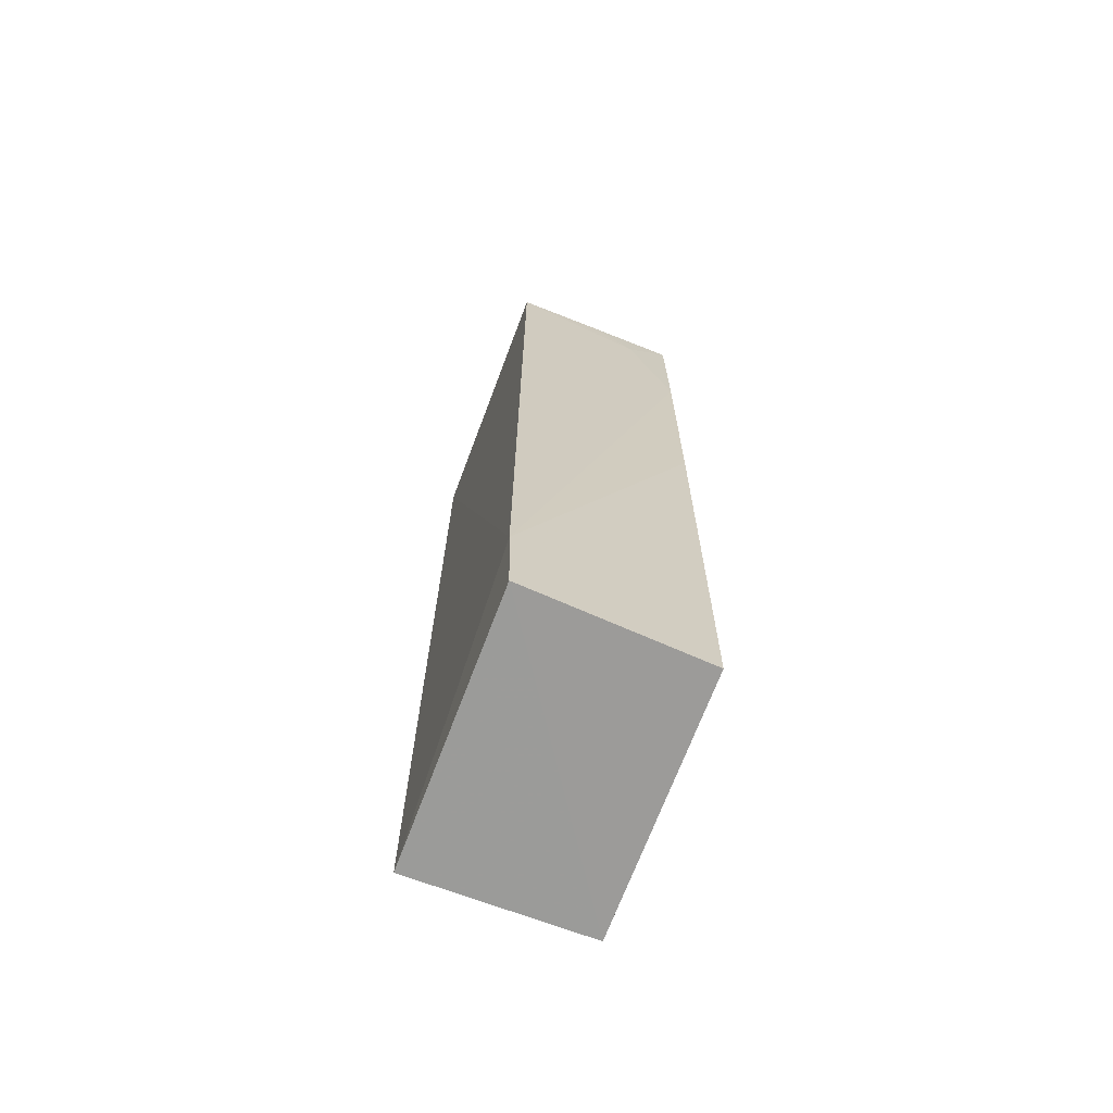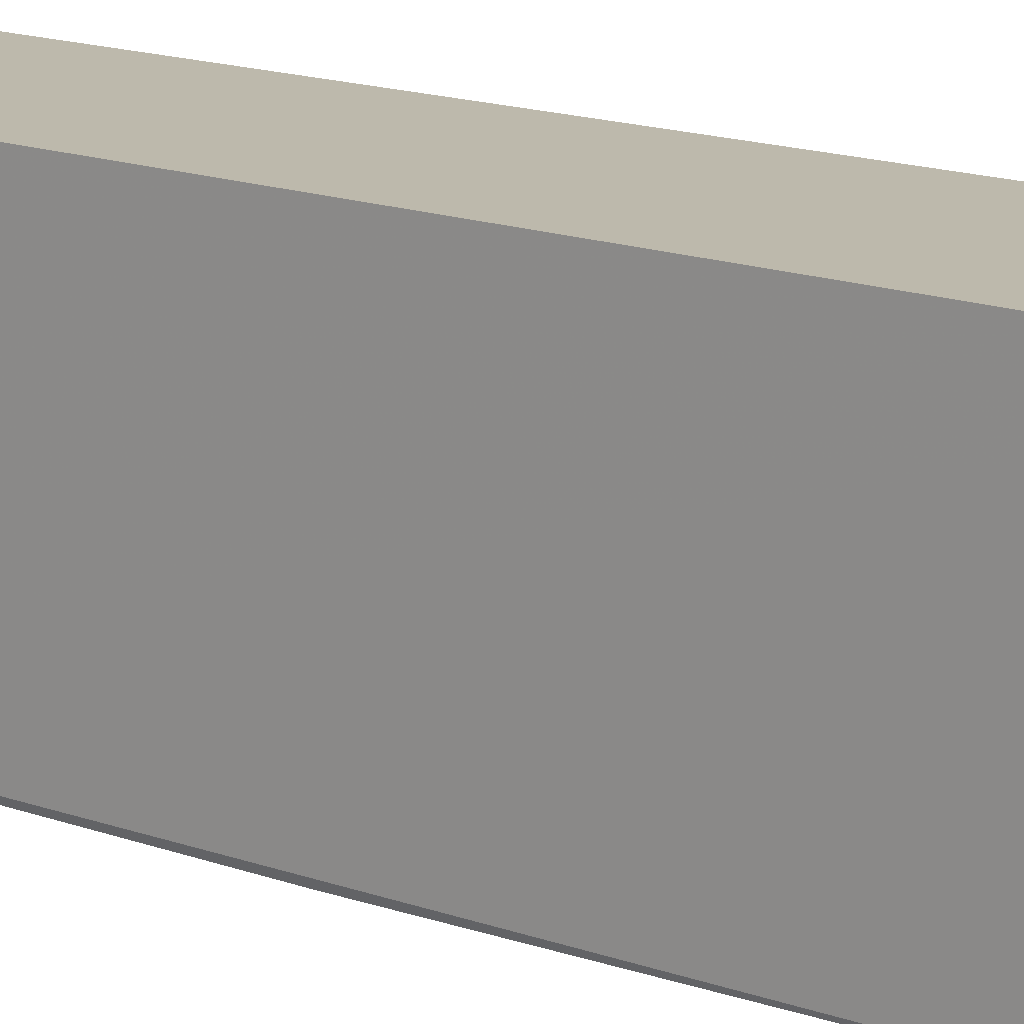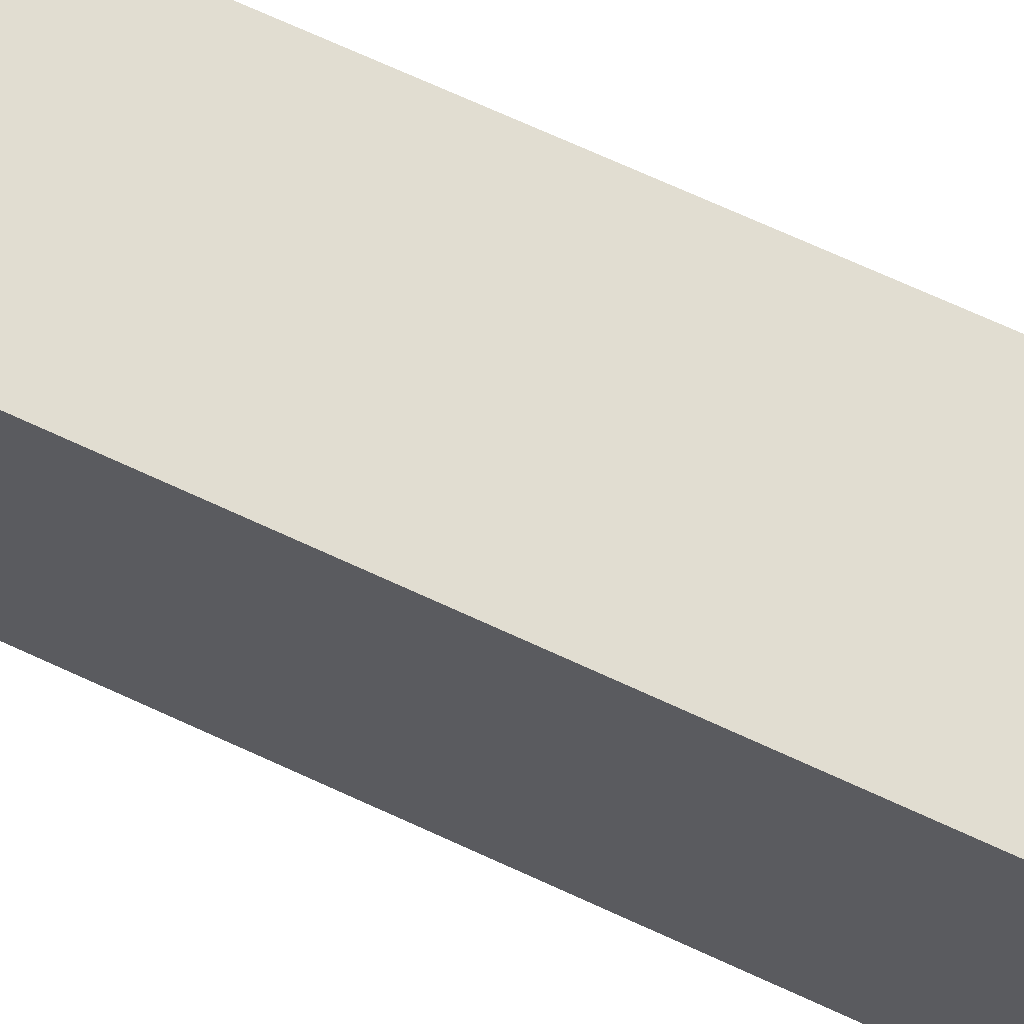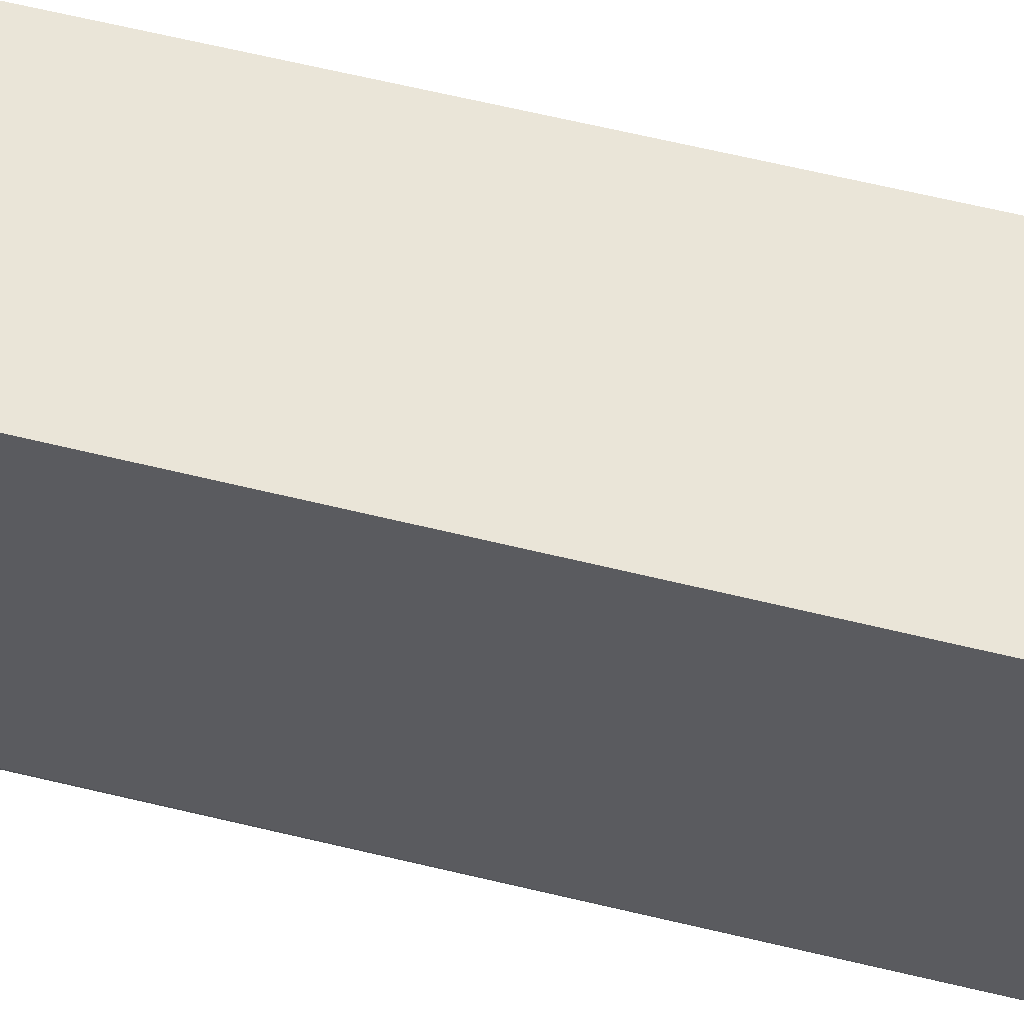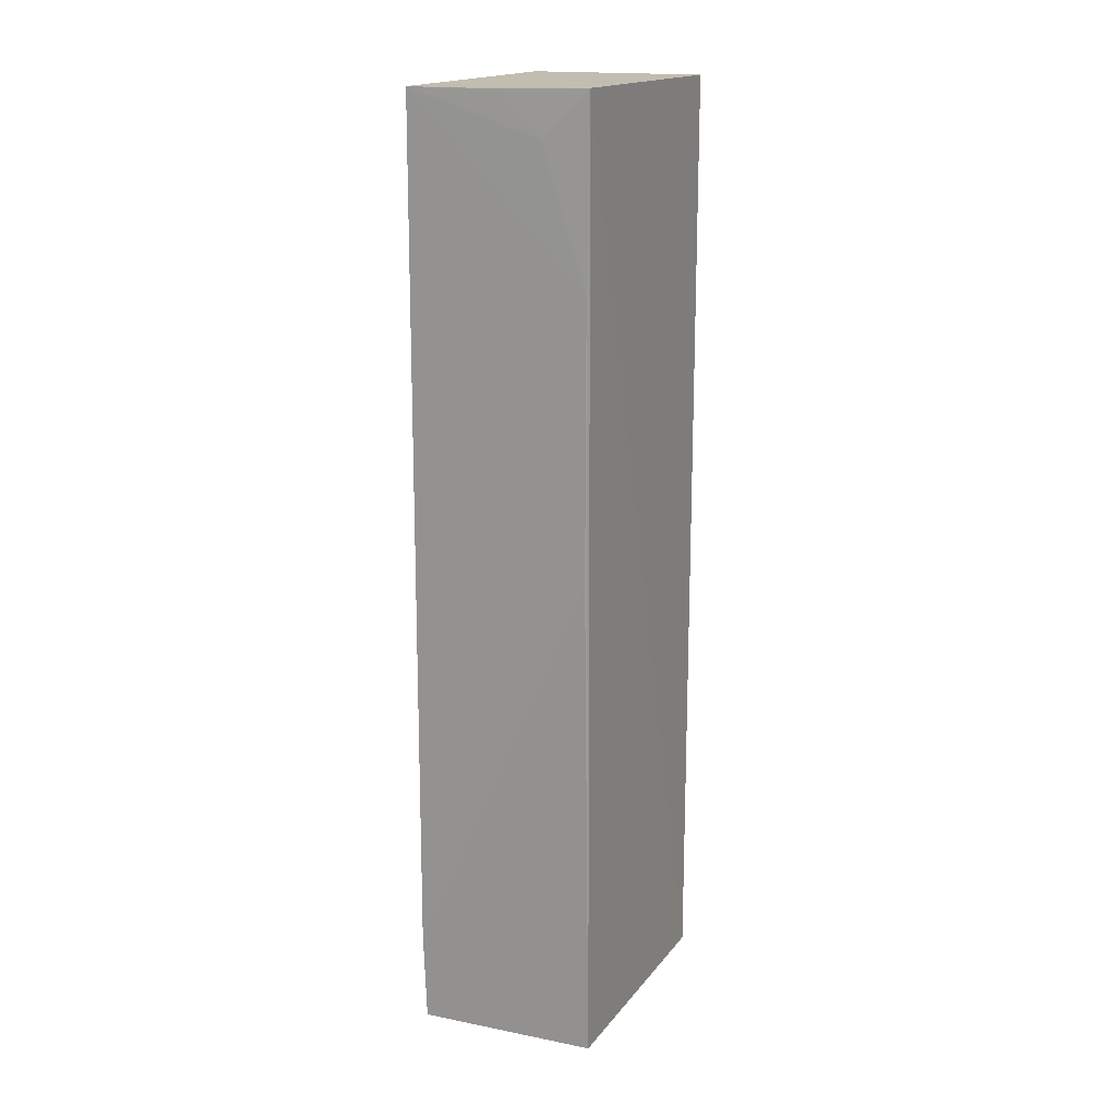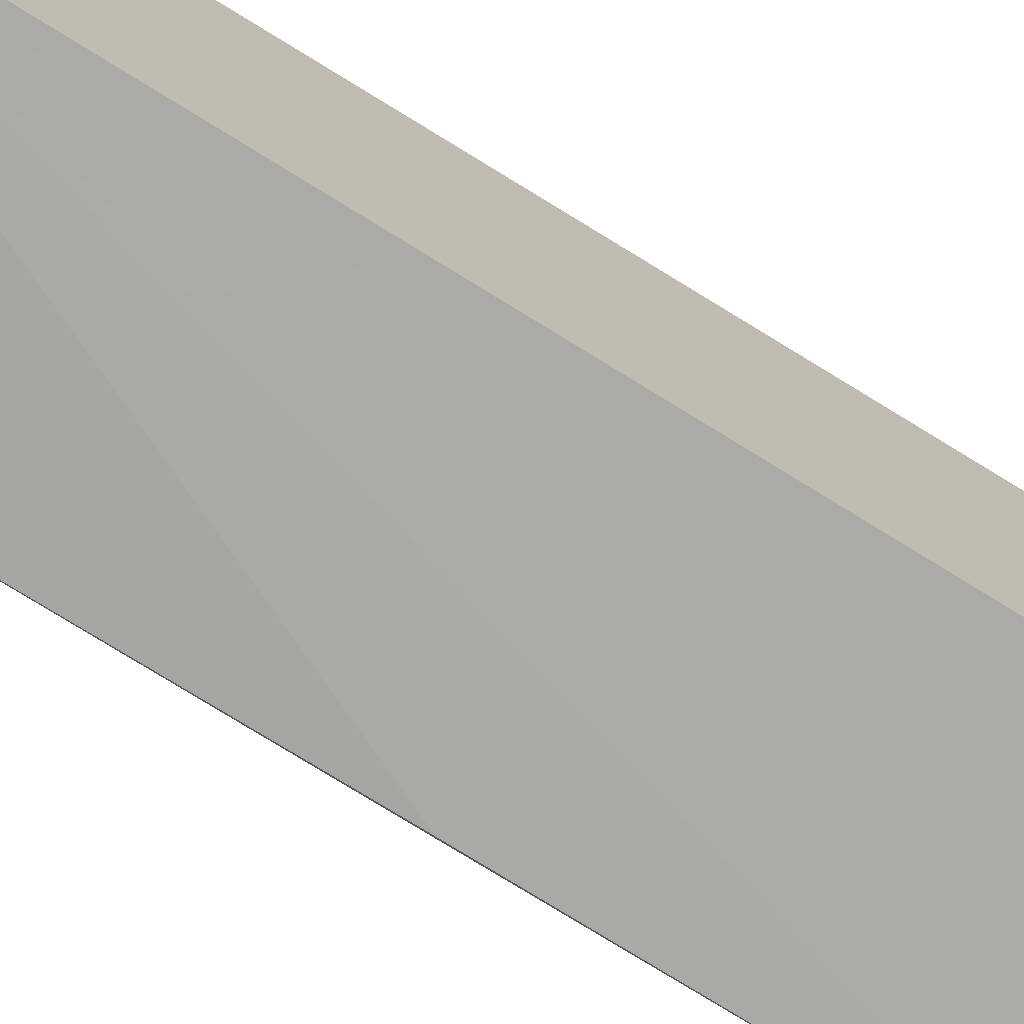
<metadata>
{"format":"obj","ext":"obj","renderer":"f3d","projection":"perspective","resolution":1024,"background":"white","views":[{"elev":-69.6,"azim":-20.7,"up":"+Z"},{"elev":15.0,"azim":128.9,"up":"+Y"},{"elev":68.9,"azim":-65.0,"up":"+Y"},{"elev":59.2,"azim":104.4,"up":"+Y"},{"elev":16.9,"azim":25.0,"up":"+Z"},{"elev":-76.4,"azim":-121.6,"up":"+Y"}]}
</metadata>
<code>
v 0.07673 -0.0182 0.232
v 0.07672 -0.04122 0.232
v 0.07673 -0.0182 0.1501
v 0.06113 -0.0182 0.1501
v 0.06108 -0.04151 0.2318
v 0.06113 -0.0182 0.232
v 0.06112 -0.04148 0.1501
v 0.0609 -0.04161 0.1581
v 0.07669 -0.04062 0.1501
v 0.07659 -0.04146 0.2164
v 0.07653 -0.04139 0.1931
v 0.0727 -0.04144 0.2281
v 0.06888 -0.0414 0.2318
f 1 2 3
f 1 3 4
f 6 5 2
f 6 2 1
f 6 1 4
f 7 4 3
f 8 6 4
f 8 5 6
f 8 4 7
f 9 7 3
f 9 3 2
f 10 5 8
f 10 9 2
f 11 8 7
f 11 7 9
f 11 10 8
f 11 9 10
f 12 10 2
f 12 5 10
f 13 12 2
f 13 2 5
f 13 5 12

</code>
